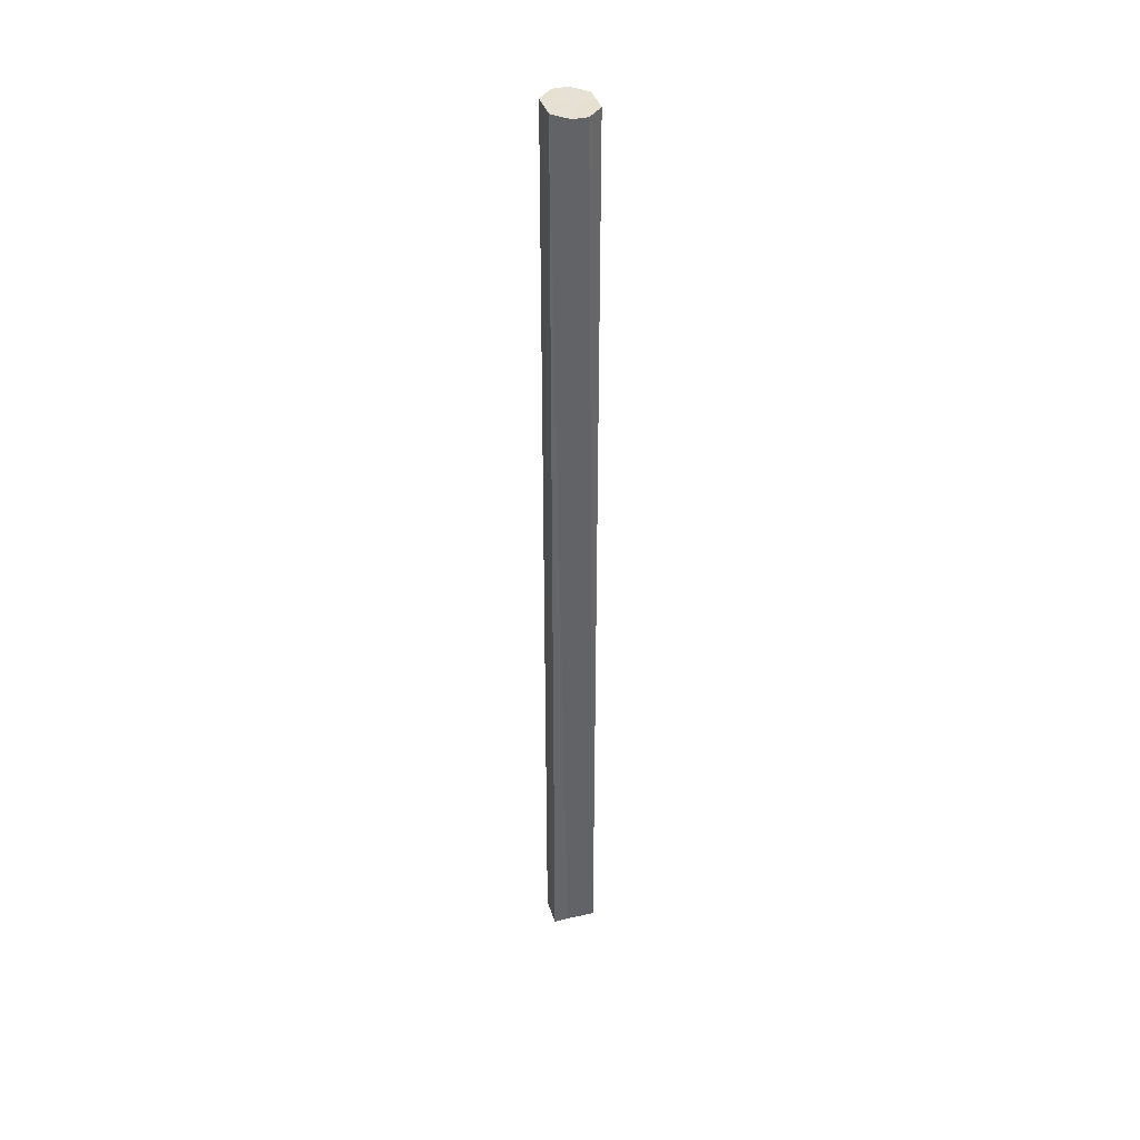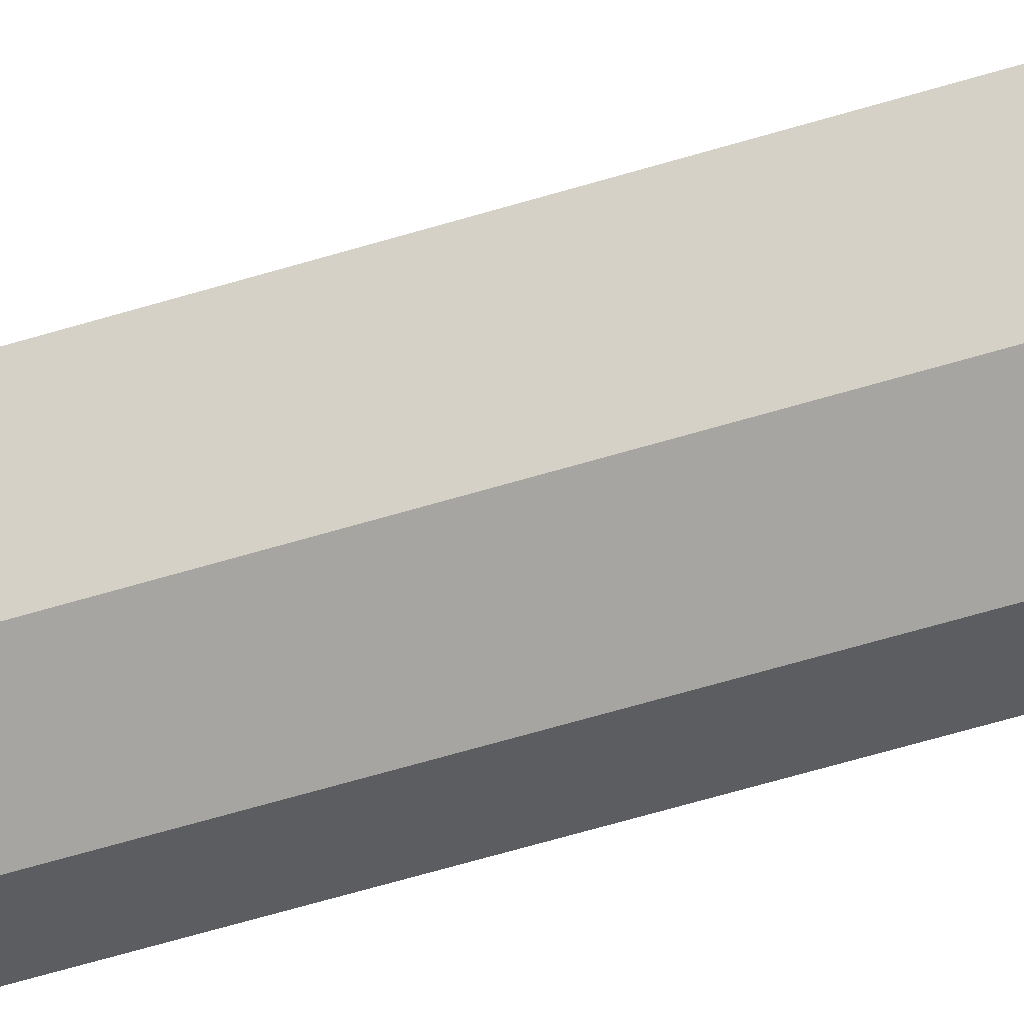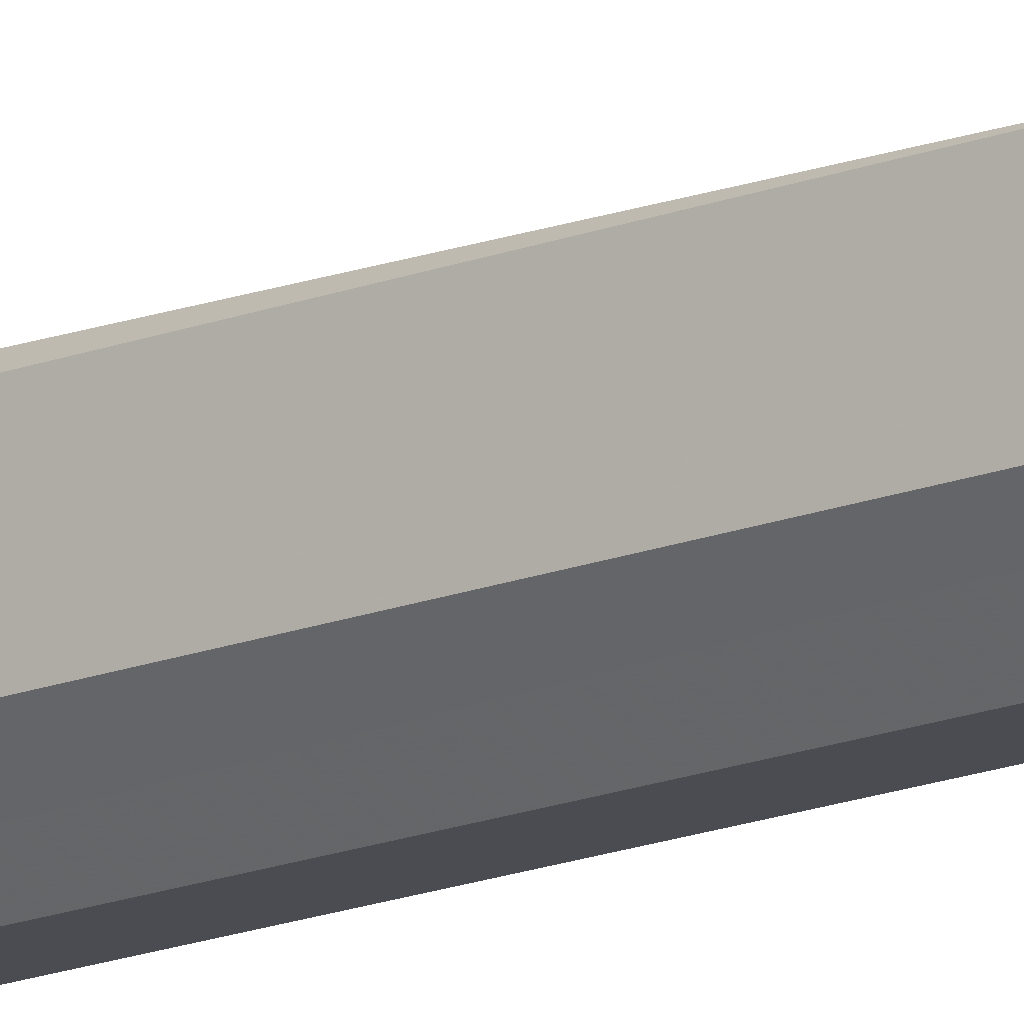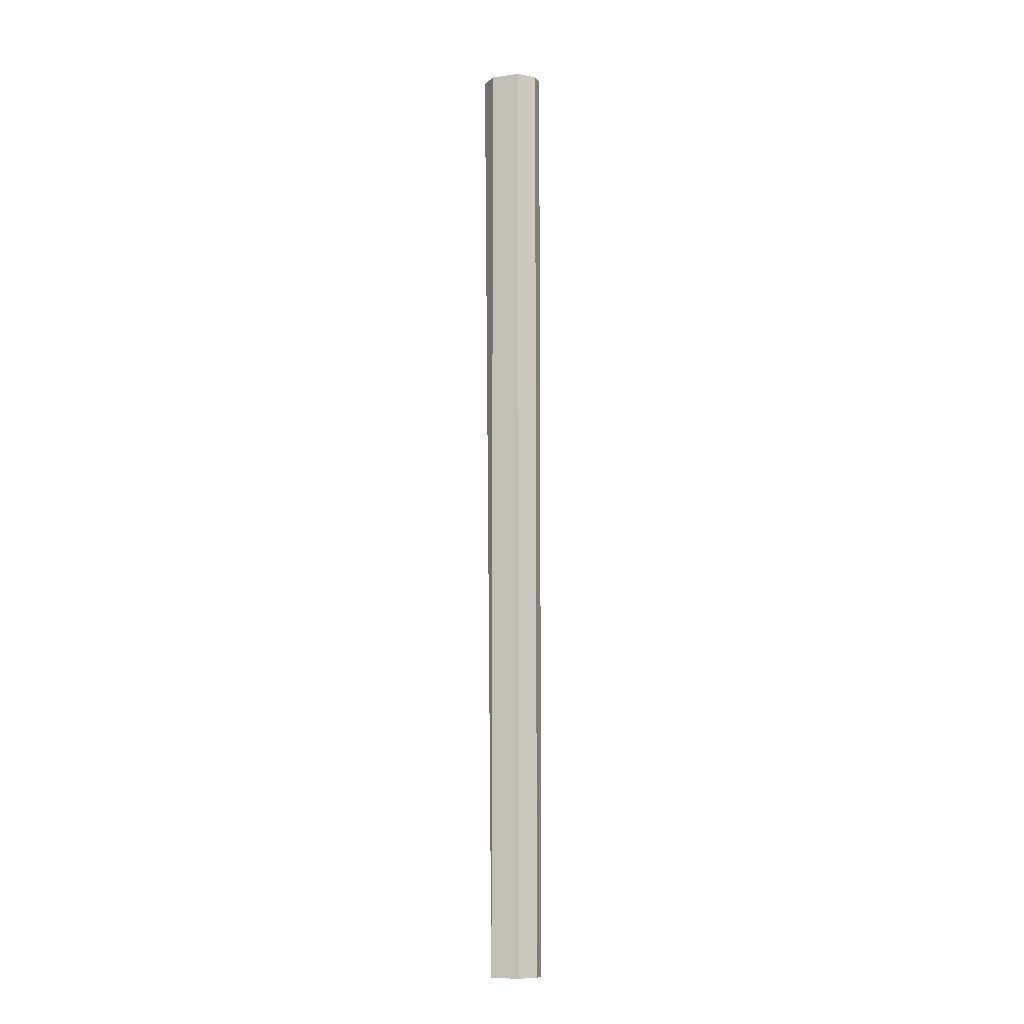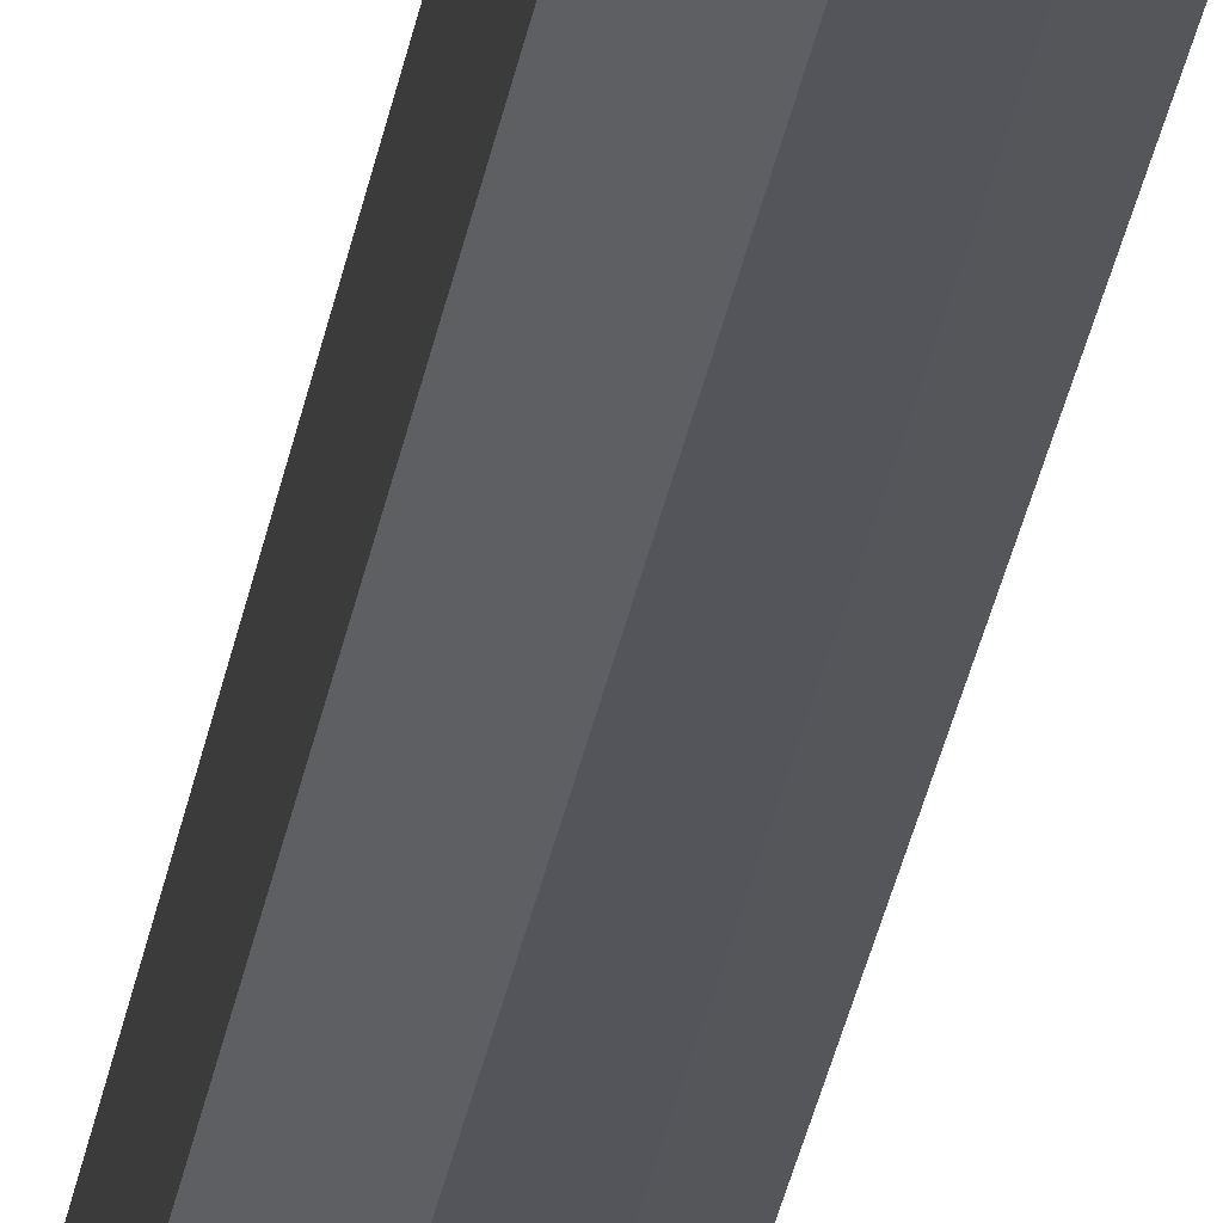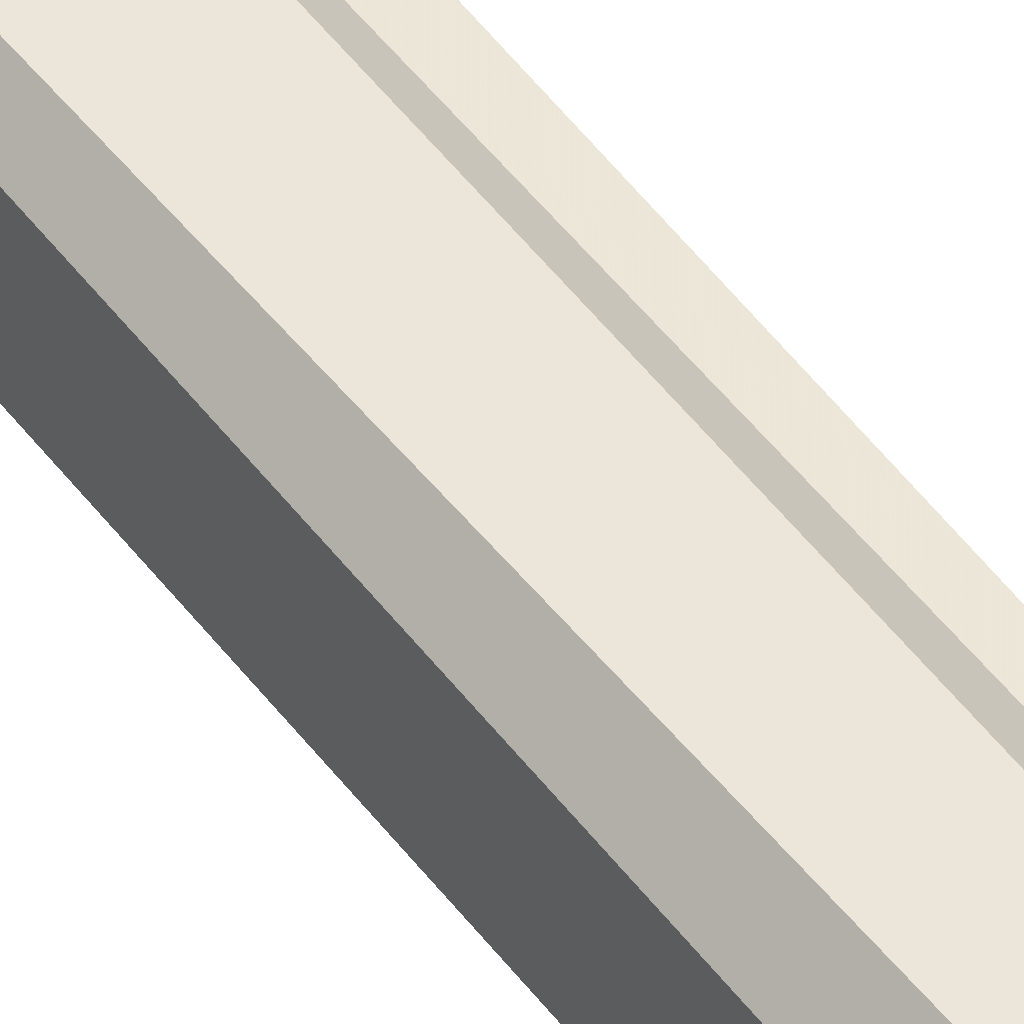
<metadata>
{"format":"obj","ext":"obj","renderer":"f3d","projection":"perspective","resolution":1024,"background":"white","views":[{"elev":38.7,"azim":163.6,"up":"+Z"},{"elev":-36.9,"azim":114.3,"up":"+Y"},{"elev":-16.5,"azim":128.9,"up":"+Y"},{"elev":-8.8,"azim":-71.4,"up":"+Z"},{"elev":-24.8,"azim":-7.7,"up":"+Y"},{"elev":49.6,"azim":-35.0,"up":"+Y"}]}
</metadata>
<code>
o 5135
v 2168 1869 6.335
v 2168 1869 6.335
v 2168 1869 6.993
v 2168 1869 6.335
v 2168 1869 6.993
v 2168 1869 6.335
v 2168 1869 6.993
v 2168 1869 6.335
v 2168 1869 6.993
v 2168 1869 6.335
v 2168 1869 6.993
v 2168 1869 6.335
v 2168 1869 6.993
v 2168 1869 6.993
v 2168 1869 6.335
v 2168 1869 6.993
v 2168 1869 6.993
v 2168 1869 6.335
v 2168 1869 6.993
v 2168 1869 6.335
v 2168 1869 6.993
v 2168 1869 6.335
v 2168 1869 6.335
v 2168 1869 6.993
v 2168 1869 6.335
v 2168 1869 6.335
v 2168 1869 6.993
v 2168 1869 6.335
v 2168 1869 6.993
v 2168 1869 6.335
v 2168 1869 6.993
v 2168 1869 6.993
v 2168 1869 6.335
v 2168 1869 6.993
v 2168 1869 6.993
v 2168 1869 6.335
v 2168 1869 6.993
v 2168 1869 6.335
v 2168 1869 6.993
v 2168 1869 6.335
v 2168 1869 6.335
v 2168 1869 6.993
v 2168 1869 6.993
v 2168 1869 6.335
v 2168 1869 6.993
v 2168 1869 6.335
v 2168 1869 6.993
v 2168 1869 6.335
v 2168 1869 6.335
v 2168 1869 6.993
v 2168 1869 6.993
v 2168 1869 6.993
v 2168 1869 6.993
v 2168 1869 6.993
v 2168 1869 6.993
v 2168 1869 6.993
v 2168 1869 6.993
v 2168 1869 6.993
v 2168 1869 6.993
v 2168 1869 6.993
v 2168 1869 6.993
v 2168 1869 6.993
v 2168 1869 6.993
v 2168 1869 6.993
v 2168 1869 6.993
v 2168 1869 6.993
v 2168 1869 6.335
v 2168 1869 6.335
v 2168 1869 6.335
v 2168 1869 6.335
v 2168 1869 6.335
v 2168 1869 6.335
v 2168 1869 6.335
v 2168 1869 6.335
v 2168 1869 6.335
v 2168 1869 6.335
v 2168 1869 6.335
v 2168 1869 6.335
v 2168 1869 6.335
v 2168 1869 6.335
v 2168 1869 6.335
f 1 2 3
f 2 4 5
f 6 1 7
f 8 6 9
f 9 10 11
f 11 12 13
f 14 15 16
f 17 18 19
f 19 20 21
f 22 23 24
f 25 26 27
f 26 28 29
f 28 30 31
f 32 33 34
f 35 36 37
f 37 38 39
f 40 41 42
f 43 44 45
f 45 46 47
f 48 49 50
f 51 52 50
f 51 53 52
f 51 54 55
f 51 56 57
f 51 58 59
f 51 60 58
f 51 61 62
f 51 63 61
f 51 64 65
f 51 66 64
f 67 68 69
f 67 70 68
f 67 69 71
f 67 71 72
f 67 72 73
f 67 74 75
f 67 76 77
f 67 78 79
f 67 79 80
f 67 80 81

</code>
